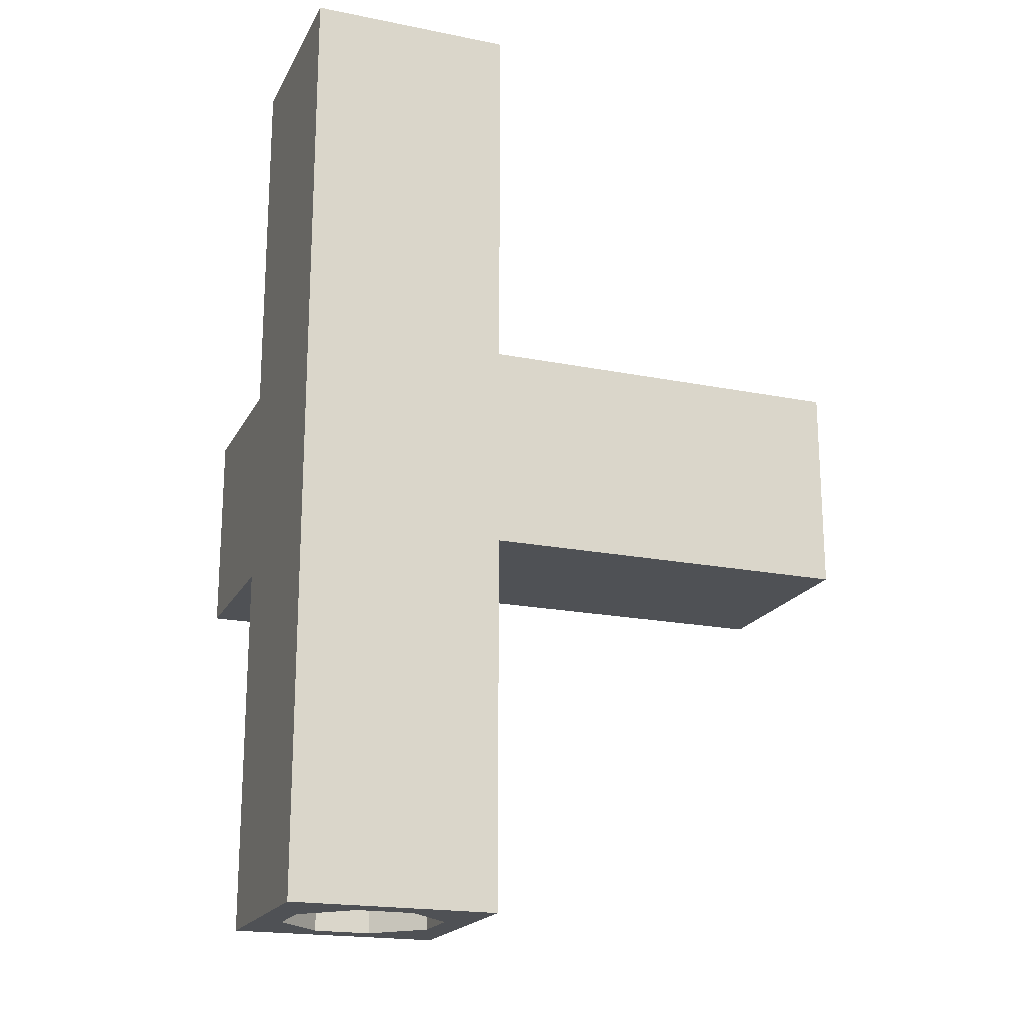
<metadata>
{"format":"obj","ext":"obj","renderer":"f3d","projection":"perspective","resolution":1024,"background":"white","views":[{"elev":-19.5,"azim":159.5,"up":"+Y"}]}
</metadata>
<code>
g Solid1
v -0.275 0 -0.275
v -0.275 0 0.275
v -0.275 1 -0.275
v -0.275 1 0.275
v -0.2 0 -0.075
v -0.2 0 0.075
v -0.2 0.725 -0.075
v -0.2 0.725 0.075
v -0.1978 0.7524 -0.07411
v -0.1978 0.7524 0.07411
v -0.1914 0.7791 -0.07145
v -0.1914 0.7791 0.07145
v -0.1809 0.8044 -0.0671
v -0.1809 0.8044 0.0671
v -0.1666 0.8279 -0.06116
v -0.1666 0.8279 0.06116
v -0.1487 0.8487 -0.05377
v -0.1487 0.8487 0.05377
v -0.1279 0.8666 -0.04512
v -0.1279 0.8666 0.04512
v -0.1044 0.8809 -0.03542
v -0.1044 0.8809 0.03542
v -0.07908 0.8914 -0.02491
v -0.07908 0.8914 0.02491
v -0.075 0 -0.2
v -0.075 0 0.2
v -0.075 0.725 -0.2
v -0.075 0.725 0.2
v -0.07411 0.7524 -0.1978
v -0.07411 0.7524 0.1978
v -0.07145 0.7791 -0.1914
v -0.07145 0.7791 0.1914
v -0.0671 0.8044 -0.1809
v -0.0671 0.8044 0.1809
v -0.06116 0.8279 -0.1666
v -0.06116 0.8279 0.1666
v -0.05377 0.8487 -0.1487
v -0.05377 0.8487 0.1487
v -0.05238 0.8978 -0.01385
v -0.05238 0.8978 0.01385
v -0.04512 0.8666 -0.1279
v -0.04512 0.8666 0.1279
v -0.03542 0.8809 -0.1044
v -0.03542 0.8809 0.1044
v -0.025 0.9 -0.002513
v -0.025 0.9 0.002513
v -0.02491 0.8914 -0.07908
v -0.02491 0.8914 0.07908
v -0.01385 0.8978 -0.05238
v -0.01385 0.8978 0.05238
v -0.002513 0.9 -0.025
v -0.002513 0.9 0.025
v 0.002513 0.9 -0.025
v 0.002513 0.9 0.025
v 0.01385 0.8978 -0.05238
v 0.01385 0.8978 0.05238
v 0.02491 0.8914 -0.07908
v 0.02491 0.8914 0.07908
v 0.025 0.9 -0.002513
v 0.025 0.9 0.002513
v 0.03542 0.8809 -0.1044
v 0.03542 0.8809 0.1044
v 0.04512 0.8666 -0.1279
v 0.04512 0.8666 0.1279
v 0.05238 0.8978 -0.01385
v 0.05238 0.8978 0.01385
v 0.05377 0.8487 -0.1487
v 0.05377 0.8487 0.1487
v 0.06116 0.8279 -0.1666
v 0.06116 0.8279 0.1666
v 0.0671 0.8044 -0.1809
v 0.0671 0.8044 0.1809
v 0.07145 0.7791 -0.1914
v 0.07145 0.7791 0.1914
v 0.07411 0.7524 -0.1978
v 0.07411 0.7524 0.1978
v 0.075 0 -0.2
v 0.075 0 0.2
v 0.075 0.725 -0.2
v 0.075 0.725 0.2
v 0.07908 0.8914 -0.02491
v 0.07908 0.8914 0.02491
v 0.1044 0.8809 -0.03542
v 0.1044 0.8809 0.03542
v 0.1279 0.8666 -0.04512
v 0.1279 0.8666 0.04512
v 0.1487 0.8487 -0.05377
v 0.1487 0.8487 0.05377
v 0.1666 0.8279 -0.06116
v 0.1666 0.8279 0.06116
v 0.1809 0.8044 -0.0671
v 0.1809 0.8044 0.0671
v 0.1914 0.7791 -0.07145
v 0.1914 0.7791 0.07145
v 0.1978 0.7524 -0.07411
v 0.1978 0.7524 0.07411
v 0.2 0 -0.075
v 0.2 0 0.075
v 0.2 0.725 -0.075
v 0.2 0.725 0.075
v 0.275 0 -0.275
v 0.275 0 0.275
v 0.275 1 -0.275
v 0.275 1 0.275
f 59 65 60
f 60 65 66
f 66 65 81
f 66 81 82
f 82 81 83
f 82 83 84
f 84 83 85
f 84 85 86
f 86 85 87
f 86 87 88
f 88 87 89
f 88 89 90
f 90 89 91
f 90 91 92
f 92 91 93
f 92 93 94
f 94 93 95
f 94 95 96
f 96 95 99
f 96 99 100
f 28 30 80
f 80 30 76
f 76 30 32
f 76 32 74
f 74 32 34
f 74 34 72
f 72 34 36
f 72 36 70
f 70 36 38
f 70 38 68
f 68 38 42
f 68 42 64
f 64 42 44
f 64 44 62
f 62 44 48
f 62 48 58
f 58 48 50
f 58 50 56
f 56 50 52
f 56 52 54
f 8 10 28
f 28 10 30
f 30 10 12
f 30 12 32
f 32 12 14
f 32 14 34
f 34 14 16
f 34 16 36
f 36 16 18
f 36 18 38
f 38 18 20
f 38 20 42
f 42 20 22
f 42 22 44
f 44 22 24
f 44 24 48
f 48 24 40
f 48 40 50
f 50 40 46
f 50 46 52
f 7 9 8
f 8 9 10
f 10 9 11
f 10 11 12
f 12 11 13
f 12 13 14
f 14 13 15
f 14 15 16
f 16 15 17
f 16 17 18
f 18 17 19
f 18 19 20
f 20 19 21
f 20 21 22
f 22 21 23
f 22 23 24
f 24 23 39
f 24 39 40
f 40 39 45
f 40 45 46
f 45 39 51
f 51 39 49
f 49 39 23
f 49 23 47
f 47 23 21
f 47 21 43
f 43 21 19
f 43 19 41
f 41 19 17
f 41 17 37
f 37 17 15
f 37 15 35
f 35 15 13
f 35 13 33
f 33 13 11
f 33 11 31
f 31 11 9
f 31 9 29
f 29 9 7
f 29 7 27
f 51 49 53
f 53 49 55
f 55 49 47
f 55 47 57
f 57 47 43
f 57 43 61
f 61 43 41
f 61 41 63
f 63 41 37
f 63 37 67
f 67 37 35
f 67 35 69
f 69 35 33
f 69 33 71
f 71 33 31
f 71 31 73
f 73 31 29
f 73 29 75
f 75 29 27
f 75 27 79
f 53 55 59
f 59 55 65
f 65 55 57
f 65 57 81
f 81 57 61
f 81 61 83
f 83 61 63
f 83 63 85
f 85 63 67
f 85 67 87
f 87 67 69
f 87 69 89
f 89 69 71
f 89 71 91
f 91 71 73
f 91 73 93
f 93 73 75
f 93 75 95
f 95 75 79
f 95 79 99
f 60 66 54
f 54 66 56
f 56 66 82
f 56 82 58
f 58 82 84
f 58 84 62
f 62 84 86
f 62 86 64
f 64 86 88
f 64 88 68
f 68 88 90
f 68 90 70
f 70 90 92
f 70 92 72
f 72 92 94
f 72 94 74
f 74 94 96
f 74 96 76
f 76 96 100
f 76 100 80
f 27 7 25
f 25 7 5
f 7 8 5
f 5 8 6
f 8 28 6
f 6 28 26
f 28 80 26
f 26 80 78
f 52 51 54
f 54 51 53
f 54 53 60
f 60 53 59
f 46 45 52
f 52 45 51
f 99 79 97
f 97 79 77
f 100 99 98
f 98 99 97
f 80 100 78
f 78 100 98
f 79 27 77
f 77 27 25
f 101 1 103
f 103 1 3
f 102 101 104
f 104 101 103
f 2 102 4
f 4 102 104
f 1 2 3
f 3 2 4
f 3 4 103
f 103 4 104
f 78 98 102
f 102 98 97
f 102 97 101
f 101 97 77
f 101 77 1
f 1 77 25
f 1 25 5
f 5 6 1
f 1 6 2
f 2 6 26
f 2 26 78
f 2 78 102
g Solid2
v -0.275 1 -0.275
v -0.275 1 0.725
v -0.275 1.55 -0.275
v -0.275 1.55 0.725
v -0.2 1.2 0
v -0.2 1.2 0.725
v -0.2 1.35 0
v -0.2 1.35 0.725
v -0.1978 1.201 -0.02738
v -0.1978 1.349 -0.02738
v -0.1914 1.204 -0.05408
v -0.1914 1.346 -0.05408
v -0.1809 1.208 -0.07945
v -0.1809 1.342 -0.07945
v -0.1666 1.214 -0.1029
v -0.1666 1.336 -0.1029
v -0.1487 1.221 -0.1237
v -0.1487 1.329 -0.1237
v -0.1279 1.23 -0.1416
v -0.1279 1.32 -0.1416
v -0.1044 1.24 -0.1559
v -0.1044 1.31 -0.1559
v -0.07908 1.25 -0.1664
v -0.07908 1.3 -0.1664
v -0.075 1.075 0
v -0.075 1.075 0.725
v -0.075 1.475 0
v -0.075 1.475 0.725
v -0.07411 1.077 -0.02738
v -0.07411 1.473 -0.02738
v -0.07145 1.084 -0.05408
v -0.07145 1.466 -0.05408
v -0.0671 1.094 -0.07945
v -0.0671 1.456 -0.07945
v -0.06116 1.108 -0.1029
v -0.06116 1.442 -0.1029
v -0.05377 1.126 -0.1237
v -0.05377 1.424 -0.1237
v -0.05238 1.261 -0.1728
v -0.05238 1.289 -0.1728
v -0.04512 1.147 -0.1416
v -0.04512 1.403 -0.1416
v -0.03542 1.171 -0.1559
v -0.03542 1.379 -0.1559
v -0.025 1.272 -0.175
v -0.025 1.278 -0.175
v -0.02491 1.196 -0.1664
v -0.02491 1.354 -0.1664
v -0.01385 1.223 -0.1728
v -0.01385 1.327 -0.1728
v -0.002513 1.25 -0.175
v -0.002513 1.3 -0.175
v 0.002513 1.25 -0.175
v 0.002513 1.3 -0.175
v 0.01385 1.223 -0.1728
v 0.01385 1.327 -0.1728
v 0.02491 1.196 -0.1664
v 0.02491 1.354 -0.1664
v 0.025 1.272 -0.175
v 0.025 1.278 -0.175
v 0.03542 1.171 -0.1559
v 0.03542 1.379 -0.1559
v 0.04512 1.147 -0.1416
v 0.04512 1.403 -0.1416
v 0.05238 1.261 -0.1728
v 0.05238 1.289 -0.1728
v 0.05377 1.126 -0.1237
v 0.05377 1.424 -0.1237
v 0.06116 1.108 -0.1029
v 0.06116 1.442 -0.1029
v 0.0671 1.094 -0.07945
v 0.0671 1.456 -0.07945
v 0.07145 1.084 -0.05408
v 0.07145 1.466 -0.05408
v 0.07411 1.077 -0.02738
v 0.07411 1.473 -0.02738
v 0.075 1.075 0
v 0.075 1.075 0.725
v 0.075 1.475 0
v 0.075 1.475 0.725
v 0.07908 1.25 -0.1664
v 0.07908 1.3 -0.1664
v 0.1044 1.24 -0.1559
v 0.1044 1.31 -0.1559
v 0.1279 1.23 -0.1416
v 0.1279 1.32 -0.1416
v 0.1487 1.221 -0.1237
v 0.1487 1.329 -0.1237
v 0.1666 1.214 -0.1029
v 0.1666 1.336 -0.1029
v 0.1809 1.208 -0.07945
v 0.1809 1.342 -0.07945
v 0.1914 1.204 -0.05408
v 0.1914 1.346 -0.05408
v 0.1978 1.201 -0.02738
v 0.1978 1.349 -0.02738
v 0.2 1.2 0
v 0.2 1.2 0.725
v 0.2 1.35 0
v 0.2 1.35 0.725
v 0.275 1 -0.275
v 0.275 1 0.725
v 0.275 1.55 -0.275
v 0.275 1.55 0.725
f 163 169 164
f 164 169 170
f 170 169 185
f 170 185 186
f 186 185 187
f 186 187 188
f 188 187 189
f 188 189 190
f 190 189 191
f 190 191 192
f 192 191 193
f 192 193 194
f 194 193 195
f 194 195 196
f 196 195 197
f 196 197 198
f 198 197 199
f 198 199 200
f 200 199 201
f 200 201 203
f 131 134 183
f 183 134 180
f 180 134 136
f 180 136 178
f 178 136 138
f 178 138 176
f 176 138 140
f 176 140 174
f 174 140 142
f 174 142 172
f 172 142 146
f 172 146 168
f 168 146 148
f 168 148 166
f 166 148 152
f 166 152 162
f 162 152 154
f 162 154 160
f 160 154 156
f 160 156 158
f 111 114 131
f 131 114 134
f 134 114 116
f 134 116 136
f 136 116 118
f 136 118 138
f 138 118 120
f 138 120 140
f 140 120 122
f 140 122 142
f 142 122 124
f 142 124 146
f 146 124 126
f 146 126 148
f 148 126 128
f 148 128 152
f 152 128 144
f 152 144 154
f 154 144 150
f 154 150 156
f 109 113 111
f 111 113 114
f 114 113 115
f 114 115 116
f 116 115 117
f 116 117 118
f 118 117 119
f 118 119 120
f 120 119 121
f 120 121 122
f 122 121 123
f 122 123 124
f 124 123 125
f 124 125 126
f 126 125 127
f 126 127 128
f 128 127 143
f 128 143 144
f 144 143 149
f 144 149 150
f 149 143 155
f 155 143 153
f 153 143 127
f 153 127 151
f 151 127 125
f 151 125 147
f 147 125 123
f 147 123 145
f 145 123 121
f 145 121 141
f 141 121 119
f 141 119 139
f 139 119 117
f 139 117 137
f 137 117 115
f 137 115 135
f 135 115 113
f 135 113 133
f 133 113 109
f 133 109 129
f 155 153 157
f 157 153 159
f 159 153 151
f 159 151 161
f 161 151 147
f 161 147 165
f 165 147 145
f 165 145 167
f 167 145 141
f 167 141 171
f 171 141 139
f 171 139 173
f 173 139 137
f 173 137 175
f 175 137 135
f 175 135 177
f 177 135 133
f 177 133 179
f 179 133 129
f 179 129 181
f 157 159 163
f 163 159 169
f 169 159 161
f 169 161 185
f 185 161 165
f 185 165 187
f 187 165 167
f 187 167 189
f 189 167 171
f 189 171 191
f 191 171 173
f 191 173 193
f 193 173 175
f 193 175 195
f 195 175 177
f 195 177 197
f 197 177 179
f 197 179 199
f 199 179 181
f 199 181 201
f 164 170 158
f 158 170 160
f 160 170 186
f 160 186 162
f 162 186 188
f 162 188 166
f 166 188 190
f 166 190 168
f 168 190 192
f 168 192 172
f 172 192 194
f 172 194 174
f 174 194 196
f 174 196 176
f 176 196 198
f 176 198 178
f 178 198 200
f 178 200 180
f 180 200 203
f 180 203 183
f 129 109 130
f 130 109 110
f 109 111 110
f 110 111 112
f 111 131 112
f 112 131 132
f 131 183 132
f 132 183 184
f 156 155 158
f 158 155 157
f 158 157 164
f 164 157 163
f 150 149 156
f 156 149 155
f 201 181 202
f 202 181 182
f 203 201 204
f 204 201 202
f 183 203 184
f 184 203 204
f 181 129 182
f 182 129 130
f 206 106 205
f 205 106 105
f 208 206 207
f 207 206 205
f 108 208 107
f 107 208 207
f 106 108 105
f 105 108 107
f 105 107 205
f 205 107 207
f 184 204 208
f 208 204 202
f 208 202 206
f 206 202 182
f 206 182 106
f 106 182 130
f 106 130 110
f 110 112 106
f 106 112 108
f 108 112 132
f 108 132 184
f 108 184 208
g Solid3
v -0.275 1.55 -0.275
v -0.275 1.55 0.275
v -0.275 2.55 -0.275
v -0.275 2.55 0.275
v -0.2 1.825 -0.075
v -0.2 1.825 0.075
v -0.2 2.55 -0.075
v -0.2 2.55 0.075
v -0.1978 1.798 -0.07411
v -0.1978 1.798 0.07411
v -0.1914 1.771 -0.07145
v -0.1914 1.771 0.07145
v -0.1809 1.746 -0.0671
v -0.1809 1.746 0.0671
v -0.1666 1.722 -0.06116
v -0.1666 1.722 0.06116
v -0.1487 1.701 -0.05377
v -0.1487 1.701 0.05377
v -0.1279 1.683 -0.04512
v -0.1279 1.683 0.04512
v -0.1044 1.669 -0.03542
v -0.1044 1.669 0.03542
v -0.07908 1.659 -0.02491
v -0.07908 1.659 0.02491
v -0.075 1.825 -0.2
v -0.075 1.825 0.2
v -0.075 2.55 -0.2
v -0.075 2.55 0.2
v -0.07411 1.798 -0.1978
v -0.07411 1.798 0.1978
v -0.07145 1.771 -0.1914
v -0.07145 1.771 0.1914
v -0.0671 1.746 -0.1809
v -0.0671 1.746 0.1809
v -0.06116 1.722 -0.1666
v -0.06116 1.722 0.1666
v -0.05377 1.701 -0.1487
v -0.05377 1.701 0.1487
v -0.05238 1.652 -0.01385
v -0.05238 1.652 0.01385
v -0.04512 1.683 -0.1279
v -0.04512 1.683 0.1279
v -0.03542 1.669 -0.1044
v -0.03542 1.669 0.1044
v -0.025 1.65 -0.002513
v -0.025 1.65 0.002513
v -0.02491 1.659 -0.07908
v -0.02491 1.659 0.07908
v -0.01385 1.652 -0.05238
v -0.01385 1.652 0.05238
v -0.002513 1.65 -0.025
v -0.002513 1.65 0.025
v 0.002513 1.65 -0.025
v 0.002513 1.65 0.025
v 0.01385 1.652 -0.05238
v 0.01385 1.652 0.05238
v 0.02491 1.659 -0.07908
v 0.02491 1.659 0.07908
v 0.025 1.65 -0.002513
v 0.025 1.65 0.002513
v 0.03542 1.669 -0.1044
v 0.03542 1.669 0.1044
v 0.04512 1.683 -0.1279
v 0.04512 1.683 0.1279
v 0.05238 1.652 -0.01385
v 0.05238 1.652 0.01385
v 0.05377 1.701 -0.1487
v 0.05377 1.701 0.1487
v 0.06116 1.722 -0.1666
v 0.06116 1.722 0.1666
v 0.0671 1.746 -0.1809
v 0.0671 1.746 0.1809
v 0.07145 1.771 -0.1914
v 0.07145 1.771 0.1914
v 0.07411 1.798 -0.1978
v 0.07411 1.798 0.1978
v 0.075 1.825 -0.2
v 0.075 1.825 0.2
v 0.075 2.55 -0.2
v 0.075 2.55 0.2
v 0.07908 1.659 -0.02491
v 0.07908 1.659 0.02491
v 0.1044 1.669 -0.03542
v 0.1044 1.669 0.03542
v 0.1279 1.683 -0.04512
v 0.1279 1.683 0.04512
v 0.1487 1.701 -0.05377
v 0.1487 1.701 0.05377
v 0.1666 1.722 -0.06116
v 0.1666 1.722 0.06116
v 0.1809 1.746 -0.0671
v 0.1809 1.746 0.0671
v 0.1914 1.771 -0.07145
v 0.1914 1.771 0.07145
v 0.1978 1.798 -0.07411
v 0.1978 1.798 0.07411
v 0.2 1.825 -0.075
v 0.2 1.825 0.075
v 0.2 2.55 -0.075
v 0.2 2.55 0.075
v 0.275 1.55 -0.275
v 0.275 1.55 0.275
v 0.275 2.55 -0.275
v 0.275 2.55 0.275
f 268 274 267
f 267 274 273
f 273 274 290
f 273 290 289
f 289 290 292
f 289 292 291
f 291 292 294
f 291 294 293
f 293 294 296
f 293 296 295
f 295 296 298
f 295 298 297
f 297 298 300
f 297 300 299
f 299 300 302
f 299 302 301
f 301 302 304
f 301 304 303
f 303 304 306
f 303 306 305
f 233 237 285
f 285 237 283
f 283 237 239
f 283 239 281
f 281 239 241
f 281 241 279
f 279 241 243
f 279 243 277
f 277 243 245
f 277 245 275
f 275 245 249
f 275 249 271
f 271 249 251
f 271 251 269
f 269 251 255
f 269 255 265
f 265 255 257
f 265 257 263
f 263 257 259
f 263 259 261
f 213 217 233
f 233 217 237
f 237 217 219
f 237 219 239
f 239 219 221
f 239 221 241
f 241 221 223
f 241 223 243
f 243 223 225
f 243 225 245
f 245 225 227
f 245 227 249
f 249 227 229
f 249 229 251
f 251 229 231
f 251 231 255
f 255 231 247
f 255 247 257
f 257 247 253
f 257 253 259
f 214 218 213
f 213 218 217
f 217 218 220
f 217 220 219
f 219 220 222
f 219 222 221
f 221 222 224
f 221 224 223
f 223 224 226
f 223 226 225
f 225 226 228
f 225 228 227
f 227 228 230
f 227 230 229
f 229 230 232
f 229 232 231
f 231 232 248
f 231 248 247
f 247 248 254
f 247 254 253
f 254 248 260
f 260 248 258
f 258 248 232
f 258 232 256
f 256 232 230
f 256 230 252
f 252 230 228
f 252 228 250
f 250 228 226
f 250 226 246
f 246 226 224
f 246 224 244
f 244 224 222
f 244 222 242
f 242 222 220
f 242 220 240
f 240 220 218
f 240 218 238
f 238 218 214
f 238 214 234
f 260 258 262
f 262 258 264
f 264 258 256
f 264 256 266
f 266 256 252
f 266 252 270
f 270 252 250
f 270 250 272
f 272 250 246
f 272 246 276
f 276 246 244
f 276 244 278
f 278 244 242
f 278 242 280
f 280 242 240
f 280 240 282
f 282 240 238
f 282 238 284
f 284 238 234
f 284 234 286
f 262 264 268
f 268 264 274
f 274 264 266
f 274 266 290
f 290 266 270
f 290 270 292
f 292 270 272
f 292 272 294
f 294 272 276
f 294 276 296
f 296 276 278
f 296 278 298
f 298 278 280
f 298 280 300
f 300 280 282
f 300 282 302
f 302 282 284
f 302 284 304
f 304 284 286
f 304 286 306
f 267 273 261
f 261 273 263
f 263 273 289
f 263 289 265
f 265 289 291
f 265 291 269
f 269 291 293
f 269 293 271
f 271 293 295
f 271 295 275
f 275 295 297
f 275 297 277
f 277 297 299
f 277 299 279
f 279 299 301
f 279 301 281
f 281 301 303
f 281 303 283
f 283 303 305
f 283 305 285
f 234 214 236
f 236 214 216
f 214 213 216
f 216 213 215
f 213 233 215
f 215 233 235
f 233 285 235
f 235 285 287
f 259 260 261
f 261 260 262
f 261 262 267
f 267 262 268
f 253 254 259
f 259 254 260
f 306 286 308
f 308 286 288
f 305 306 307
f 307 306 308
f 285 305 287
f 287 305 307
f 286 234 288
f 288 234 236
f 312 212 310
f 310 212 210
f 311 312 309
f 309 312 310
f 211 311 209
f 209 311 309
f 212 211 210
f 210 211 209
f 210 209 310
f 310 209 309
f 287 307 311
f 311 307 308
f 311 308 312
f 312 308 288
f 312 288 212
f 212 288 236
f 212 236 216
f 216 215 212
f 212 215 211
f 211 215 235
f 211 235 287
f 211 287 311
g Solid4
v -1.275 1 -0.275
v -1.275 1 0.275
v -1.275 1.075 -0.075
v -1.275 1.075 0.075
v -1.275 1.2 -0.2
v -1.275 1.2 0.2
v -1.275 1.35 -0.2
v -1.275 1.35 0.2
v -1.275 1.475 -0.075
v -1.275 1.475 0.075
v -1.275 1.55 -0.275
v -1.275 1.55 0.275
v -0.55 1.075 -0.075
v -0.55 1.075 0.075
v -0.55 1.2 -0.2
v -0.55 1.2 0.2
v -0.55 1.35 -0.2
v -0.55 1.35 0.2
v -0.55 1.475 -0.075
v -0.55 1.475 0.075
v -0.5226 1.077 -0.07411
v -0.5226 1.077 0.07411
v -0.5226 1.201 -0.1978
v -0.5226 1.201 0.1978
v -0.5226 1.349 -0.1978
v -0.5226 1.349 0.1978
v -0.5226 1.473 -0.07411
v -0.5226 1.473 0.07411
v -0.4959 1.084 -0.07145
v -0.4959 1.084 0.07145
v -0.4959 1.204 -0.1914
v -0.4959 1.204 0.1914
v -0.4959 1.346 -0.1914
v -0.4959 1.346 0.1914
v -0.4959 1.466 -0.07145
v -0.4959 1.466 0.07145
v -0.4706 1.094 -0.0671
v -0.4706 1.094 0.0671
v -0.4706 1.208 -0.1809
v -0.4706 1.208 0.1809
v -0.4706 1.342 -0.1809
v -0.4706 1.342 0.1809
v -0.4706 1.456 -0.0671
v -0.4706 1.456 0.0671
v -0.4471 1.108 -0.06116
v -0.4471 1.108 0.06116
v -0.4471 1.214 -0.1666
v -0.4471 1.214 0.1666
v -0.4471 1.336 -0.1666
v -0.4471 1.336 0.1666
v -0.4471 1.442 -0.06116
v -0.4471 1.442 0.06116
v -0.4263 1.126 -0.05377
v -0.4263 1.126 0.05377
v -0.4263 1.221 -0.1487
v -0.4263 1.221 0.1487
v -0.4263 1.329 -0.1487
v -0.4263 1.329 0.1487
v -0.4263 1.424 -0.05377
v -0.4263 1.424 0.05377
v -0.4084 1.147 -0.04512
v -0.4084 1.147 0.04512
v -0.4084 1.23 -0.1279
v -0.4084 1.23 0.1279
v -0.4084 1.32 -0.1279
v -0.4084 1.32 0.1279
v -0.4084 1.403 -0.04512
v -0.4084 1.403 0.04512
v -0.3941 1.171 -0.03542
v -0.3941 1.171 0.03542
v -0.3941 1.24 -0.1044
v -0.3941 1.24 0.1044
v -0.3941 1.31 -0.1044
v -0.3941 1.31 0.1044
v -0.3941 1.379 -0.03542
v -0.3941 1.379 0.03542
v -0.3836 1.196 -0.02491
v -0.3836 1.196 0.02491
v -0.3836 1.25 -0.07908
v -0.3836 1.25 0.07908
v -0.3836 1.3 -0.07908
v -0.3836 1.3 0.07908
v -0.3836 1.354 -0.02491
v -0.3836 1.354 0.02491
v -0.3772 1.223 -0.01385
v -0.3772 1.223 0.01385
v -0.3772 1.261 -0.05238
v -0.3772 1.261 0.05238
v -0.3772 1.289 -0.05238
v -0.3772 1.289 0.05238
v -0.3772 1.327 -0.01385
v -0.3772 1.327 0.01385
v -0.375 1.25 -0.002513
v -0.375 1.25 0.002513
v -0.375 1.272 -0.025
v -0.375 1.272 0.025
v -0.375 1.278 -0.025
v -0.375 1.278 0.025
v -0.375 1.3 -0.002513
v -0.375 1.3 0.002513
v -0.275 1 -0.275
v -0.275 1 0.275
v -0.275 1.55 -0.275
v -0.275 1.55 0.275
f 408 400 410
f 410 400 402
f 402 400 392
f 402 392 394
f 394 392 384
f 394 384 386
f 386 384 376
f 386 376 378
f 378 376 368
f 378 368 370
f 370 368 360
f 370 360 362
f 362 360 352
f 362 352 354
f 354 352 344
f 354 344 346
f 346 344 336
f 346 336 338
f 338 336 328
f 338 328 330
f 331 339 332
f 332 339 340
f 340 339 347
f 340 347 348
f 348 347 355
f 348 355 356
f 356 355 363
f 356 363 364
f 364 363 371
f 364 371 372
f 372 371 379
f 372 379 380
f 380 379 387
f 380 387 388
f 388 387 395
f 388 395 396
f 396 395 403
f 396 403 404
f 404 403 411
f 404 411 412
f 329 337 331
f 331 337 339
f 339 337 345
f 339 345 347
f 347 345 353
f 347 353 355
f 355 353 361
f 355 361 363
f 363 361 369
f 363 369 371
f 371 369 377
f 371 377 379
f 379 377 385
f 379 385 387
f 387 385 393
f 387 393 395
f 395 393 401
f 395 401 403
f 403 401 409
f 403 409 411
f 327 335 329
f 329 335 337
f 337 335 343
f 337 343 345
f 345 343 351
f 345 351 353
f 353 351 359
f 353 359 361
f 361 359 367
f 361 367 369
f 369 367 375
f 369 375 377
f 377 375 383
f 377 383 385
f 385 383 391
f 385 391 393
f 393 391 399
f 393 399 401
f 401 399 407
f 401 407 409
f 407 399 405
f 405 399 397
f 397 399 391
f 397 391 389
f 389 391 383
f 389 383 381
f 381 383 375
f 381 375 373
f 373 375 367
f 373 367 365
f 365 367 359
f 365 359 357
f 357 359 351
f 357 351 349
f 349 351 343
f 349 343 341
f 341 343 335
f 341 335 333
f 333 335 327
f 333 327 325
f 405 397 406
f 406 397 398
f 398 397 389
f 398 389 390
f 390 389 381
f 390 381 382
f 382 381 373
f 382 373 374
f 374 373 365
f 374 365 366
f 366 365 357
f 366 357 358
f 358 357 349
f 358 349 350
f 350 349 341
f 350 341 342
f 342 341 333
f 342 333 334
f 334 333 325
f 334 325 326
f 406 398 408
f 408 398 400
f 400 398 390
f 400 390 392
f 392 390 382
f 392 382 384
f 384 382 374
f 384 374 376
f 376 374 366
f 376 366 368
f 368 366 358
f 368 358 360
f 360 358 350
f 360 350 352
f 352 350 342
f 352 342 344
f 344 342 334
f 344 334 336
f 336 334 326
f 336 326 328
f 410 402 412
f 412 402 404
f 404 402 394
f 404 394 396
f 396 394 386
f 396 386 388
f 388 386 378
f 388 378 380
f 380 378 370
f 380 370 372
f 372 370 362
f 372 362 364
f 364 362 354
f 364 354 356
f 356 354 346
f 356 346 348
f 348 346 338
f 348 338 340
f 340 338 330
f 340 330 332
f 325 327 315
f 315 327 317
f 327 329 317
f 317 329 319
f 329 331 319
f 319 331 321
f 331 332 321
f 321 332 322
f 411 405 412
f 412 405 406
f 412 406 410
f 410 406 408
f 409 407 411
f 411 407 405
f 328 326 318
f 318 326 316
f 330 328 320
f 320 328 318
f 332 330 322
f 322 330 320
f 326 325 316
f 316 325 315
f 314 313 414
f 414 313 413
f 324 314 416
f 416 314 414
f 323 324 415
f 415 324 416
f 313 323 413
f 413 323 415
f 413 415 414
f 414 415 416
f 322 320 324
f 324 320 318
f 324 318 314
f 314 318 316
f 314 316 313
f 313 316 315
f 313 315 317
f 317 319 313
f 313 319 323
f 323 319 321
f 323 321 322
f 323 322 324

</code>
